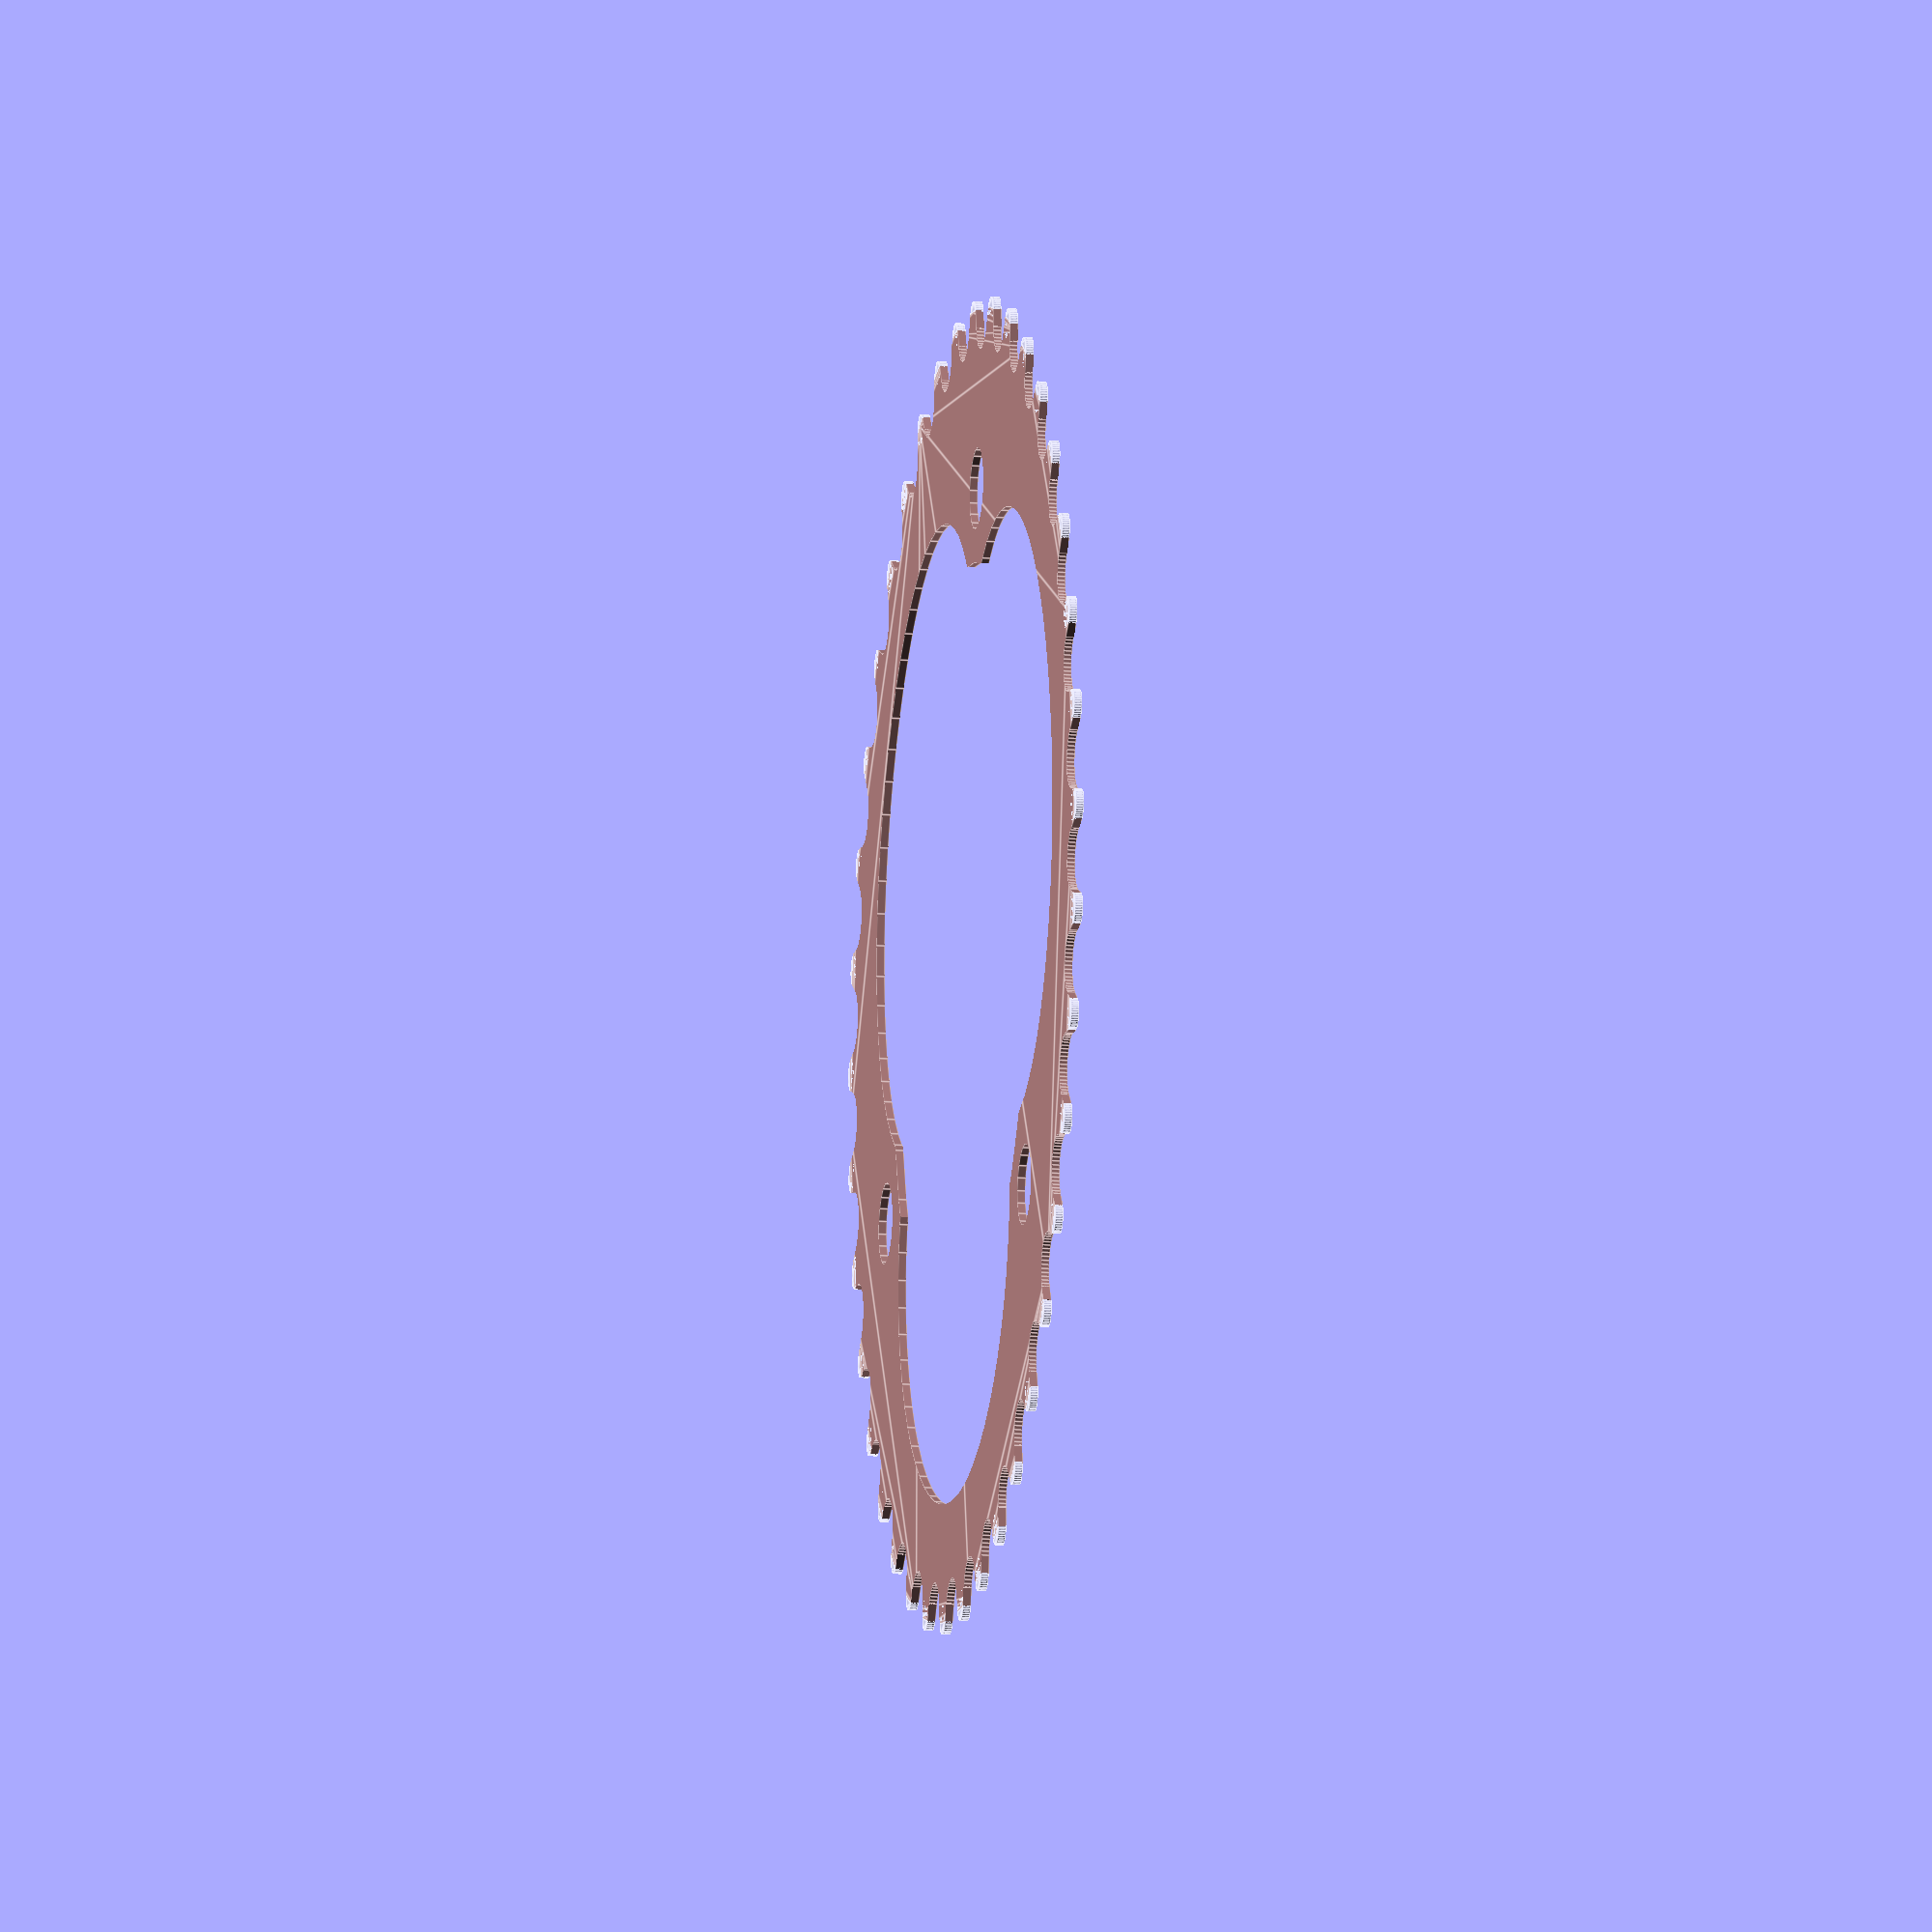
<openscad>
// Function to calculate the circumradius of a regular polygon
function rivit_radius_polygon(teeth, pitch = 12.7) =
    pitch / (2 * sin(180 / teeth));

// Function to generate a range of angles
function angle_range(divisions) = [0 : 360 / divisions : 360];

// Toggle between 2D and 3D output
is_2D = true;  // Set this to false for 3D output
teeth = 39;
kolor = [0.7, 0.5, 0.5];  // Grey color
angles = angle_range(teeth);
circumradius = rivit_radius_polygon(teeth);
roller = 3.96875;

// Function to apply extrusion conditionally with dynamic centering
module conditional_extrude(height, enable, center) {
    if (enable)
        linear_extrude(height = height, center = center)
            children();
    else
        children();
}

sub_angle = 180 / teeth;
for (angle = angles) {
    rotate(angle + sub_angle) {
        translate([circumradius + 0.4, 0, 0]) {
            scale([1.99, 1.98, 1])
                circle(r = 1, $fn = 40);
        }
    }
}

// Main difference block with conditional extrusion
color(kolor)
difference() {
    conditional_extrude(2, !is_2D, true) {
        circle(r = circumradius + 1, $fn = teeth*2);
    }

    for (angle = angles) {
        rotate(angle) {
            translate([circumradius, 0, 0]) {
                union() {
                    conditional_extrude(3, !is_2D, true) {
                        rotate([0, 0, 20])
                            polygon(points = [[0, 0], [0, -roller], [20, -roller], [20, roller], [0, roller]]);
                        rotate([0, 0, -20])
                            polygon(points = [[0, 0], [0, -roller], [20, -roller], [20, roller], [0, roller]]);
                        circle(r = roller, $fn = 50);
                    }
                }
            }
        }
    }

    conditional_extrude(3, !is_2D, true) {
        circle(r = 49, $fn = 44);
    }
    
bcr = 116/2.0;
for (i = [0:2]) {
    rotate(i*120) {
        translate([bcr, 0, 0]) {
            scale([1, 1, 1])
                circle(r = 5, $fn = 20);
        }
    }
    
    
    for (i = [0:2]) {
    rotate(i*120+60) {
        translate([33, 0, 0]) {
            scale([6.5, 8, 1])
                circle(r = 5, $fn = 60);
        }
    }
}
}

    
}

</openscad>
<views>
elev=13.1 azim=280.2 roll=80.2 proj=o view=edges
</views>
